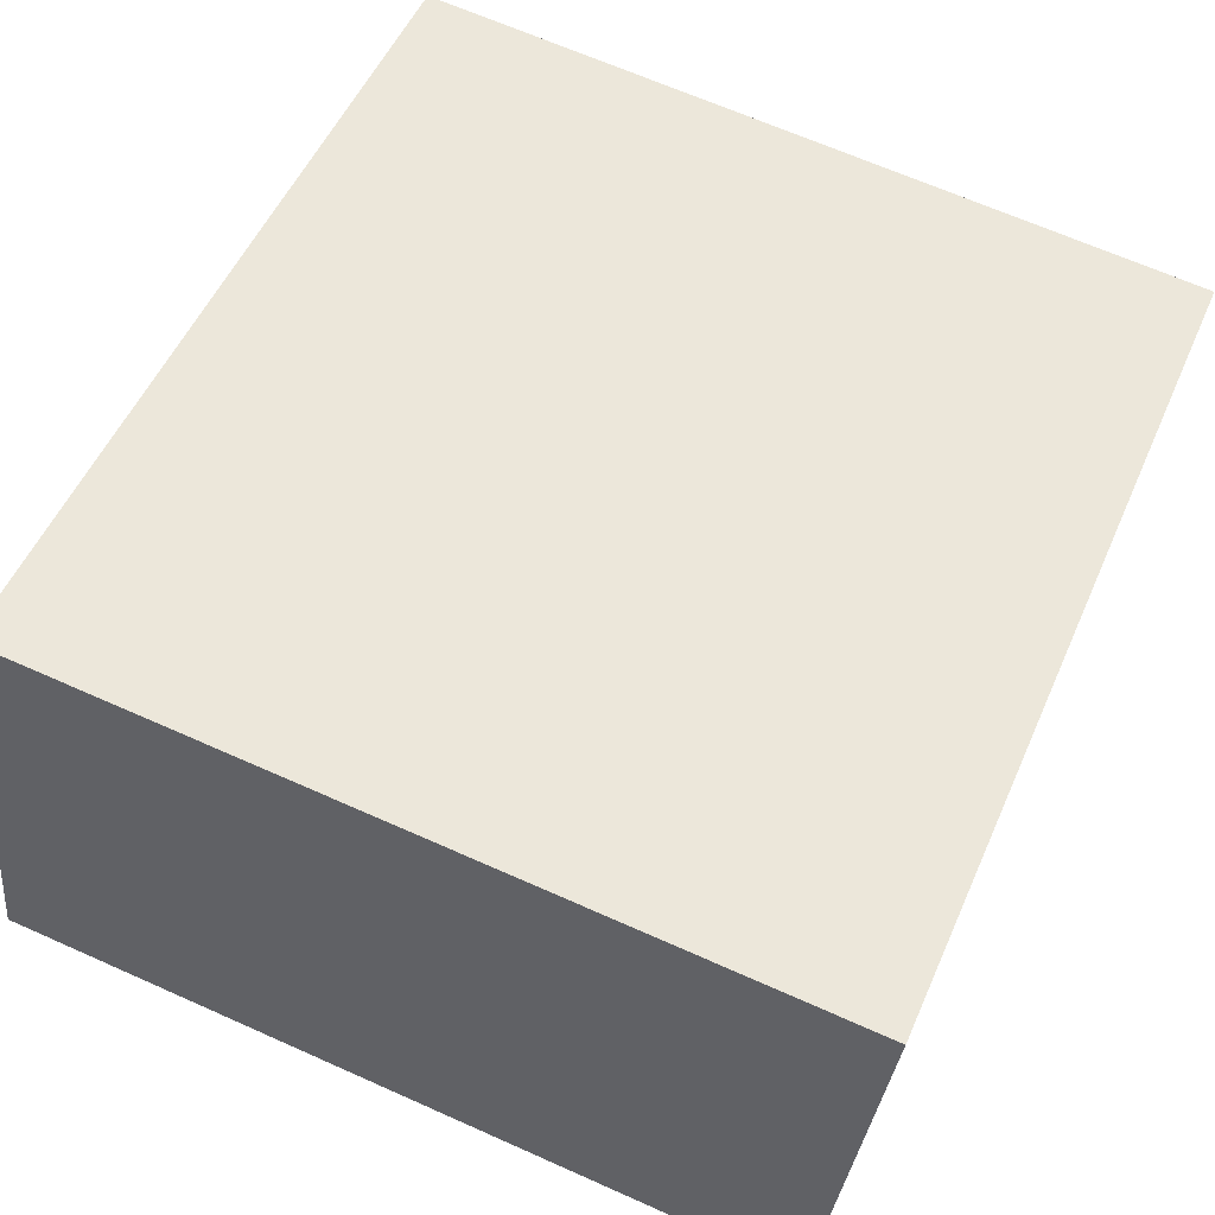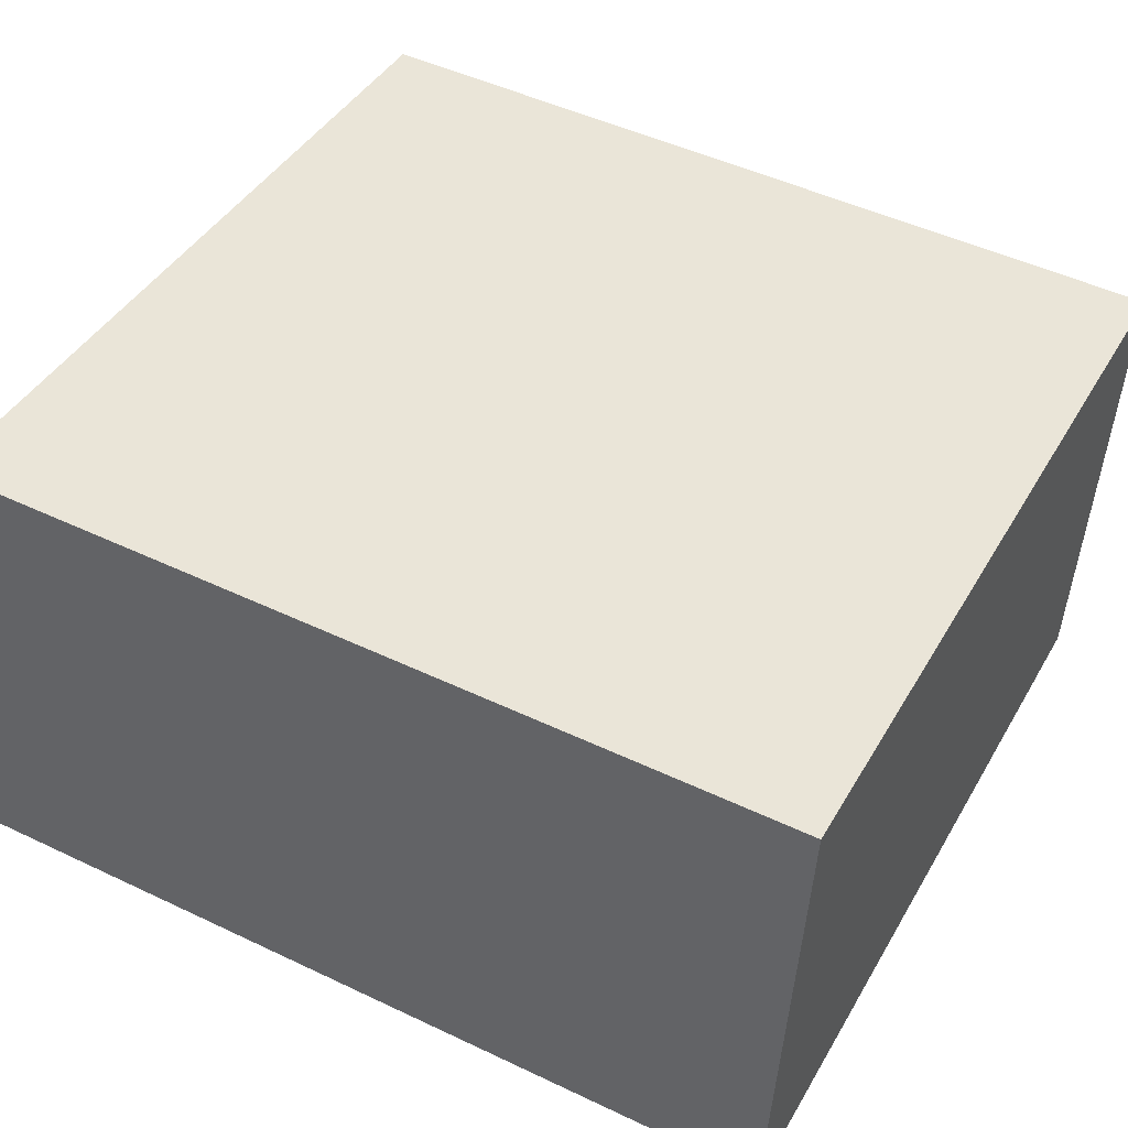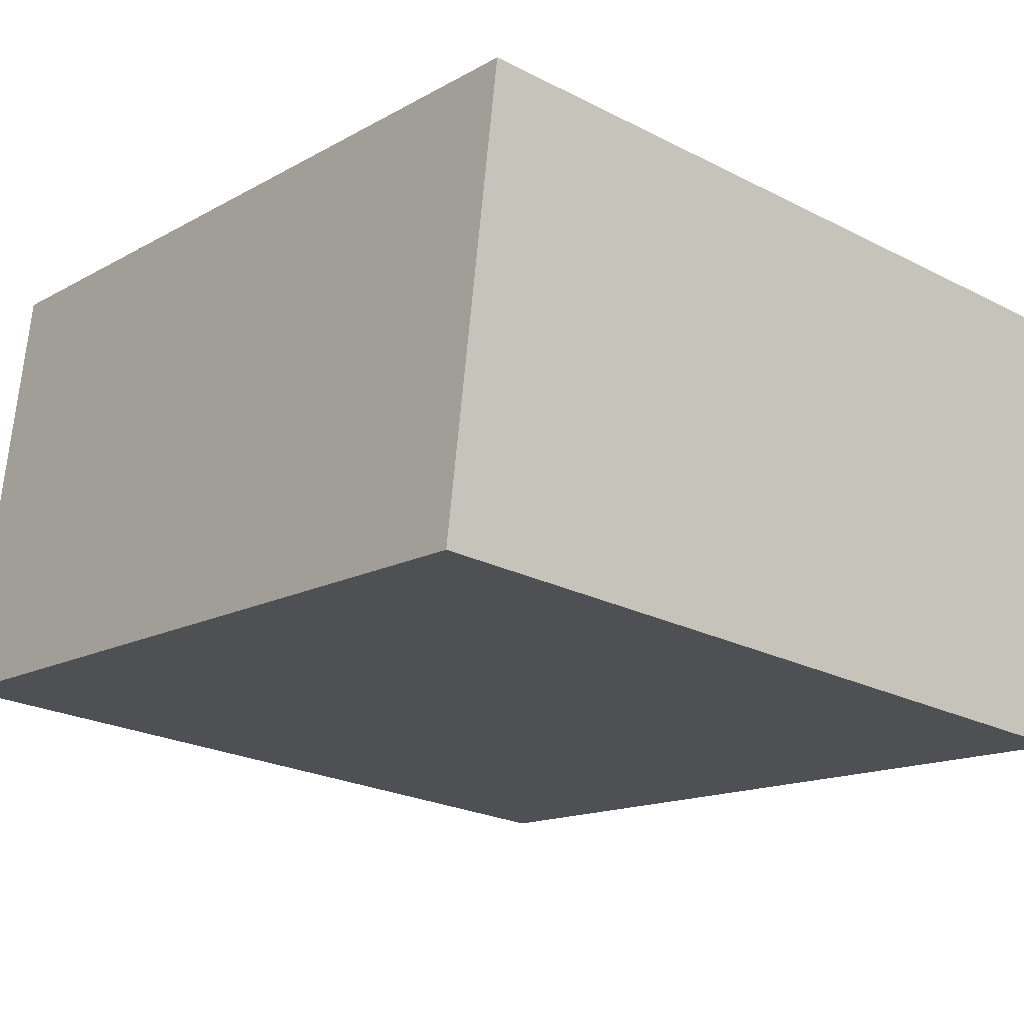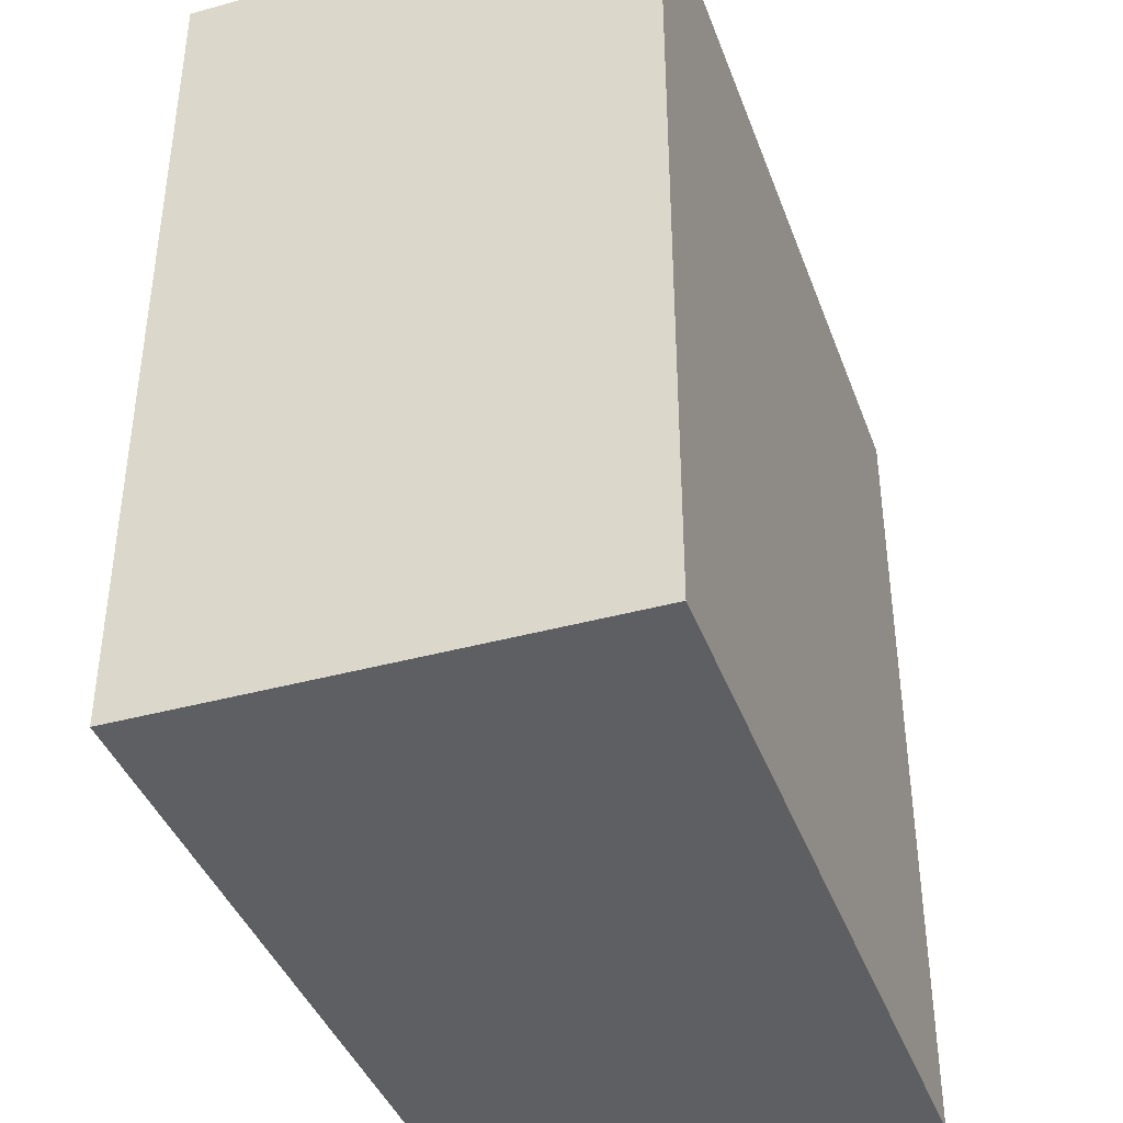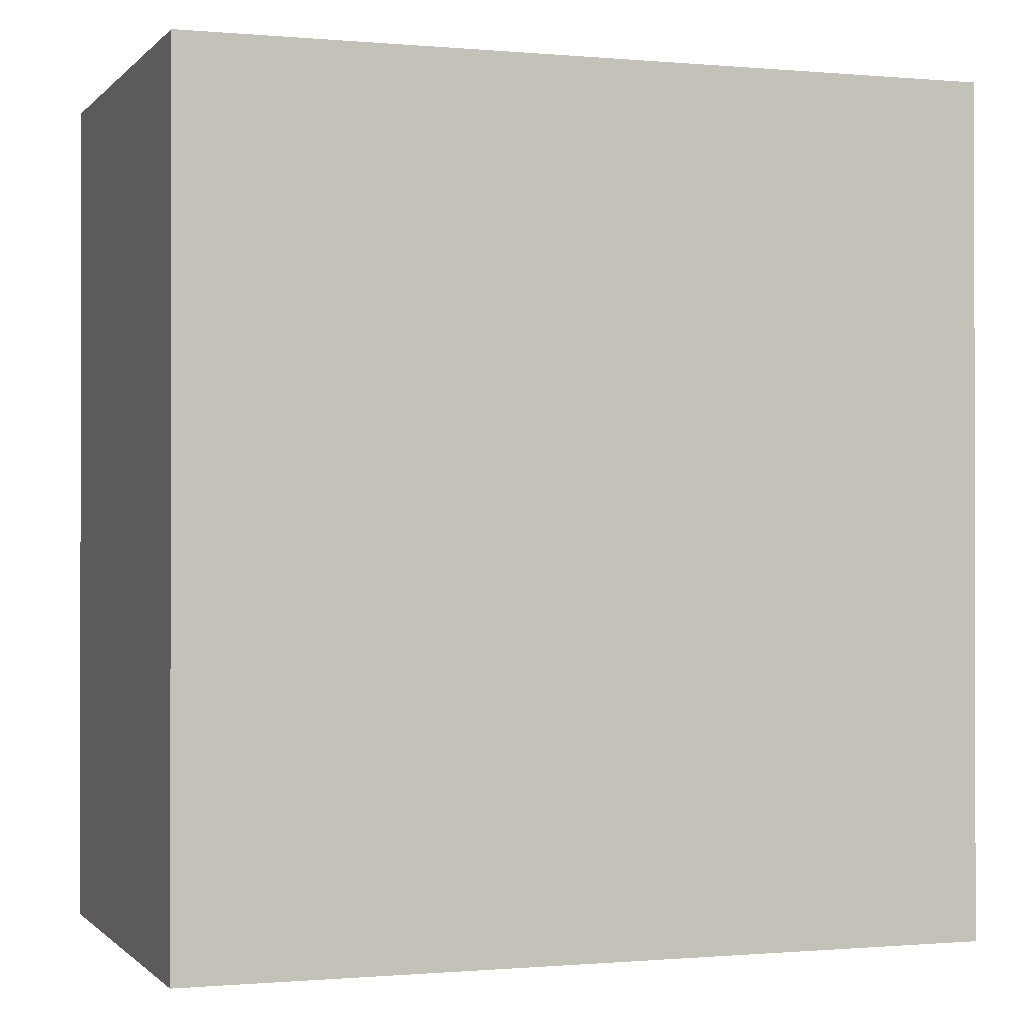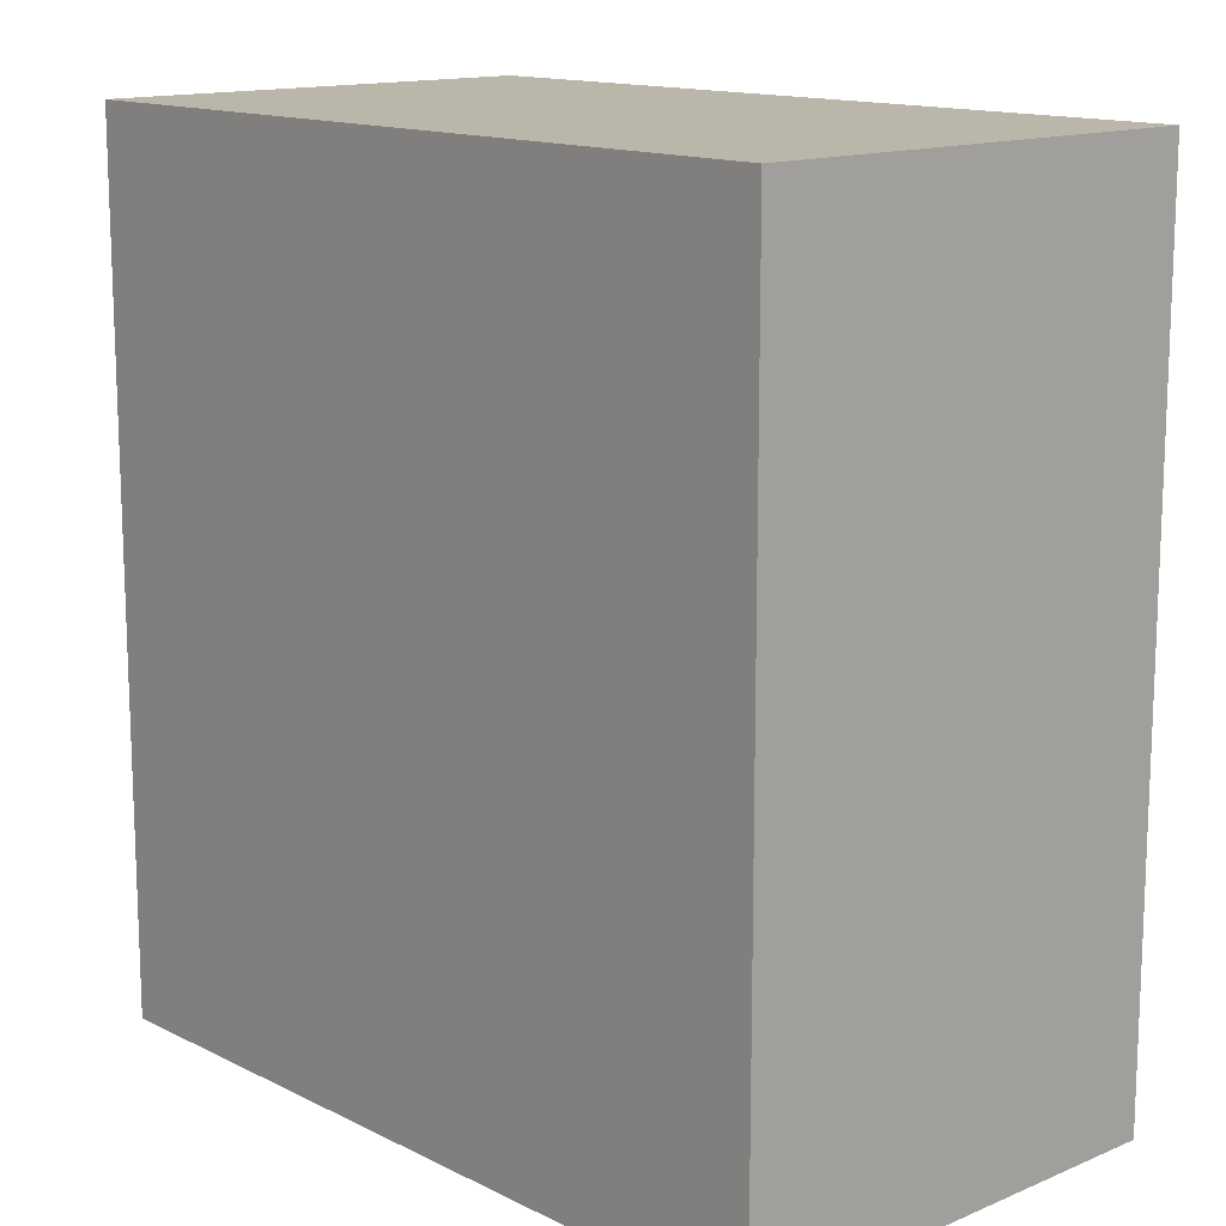
<metadata>
{"format":"obj","ext":"obj","renderer":"f3d","projection":"perspective","resolution":1024,"background":"white","views":[{"elev":52.5,"azim":23.3,"up":"+Z"},{"elev":48.6,"azim":-62.1,"up":"+Z"},{"elev":-14.7,"azim":-39.9,"up":"+Z"},{"elev":-40.6,"azim":-64.8,"up":"+Y"},{"elev":-0.6,"azim":-12.9,"up":"+Y"},{"elev":13.9,"azim":53.6,"up":"+Y"}]}
</metadata>
<code>
v  1.626 25.57 13.91
v  24.04 25.57 -2.498
v  0.0005447 25.57 -0.000809
v  25.67 25.57 11.42
v  24.04 1.529e-16 -2.497
v  1.625 -8.52e-16 13.91
v  0 0 0
v  25.67 -6.99e-16 11.42
g defaultobject
f 1 2 3
f 2 1 4
f 5 6 7
f 6 5 8
f 1 7 6
f 7 1 3
f 3 5 7
f 5 3 2
f 5 4 8
f 4 5 2
f 8 1 6
f 1 8 4

</code>
